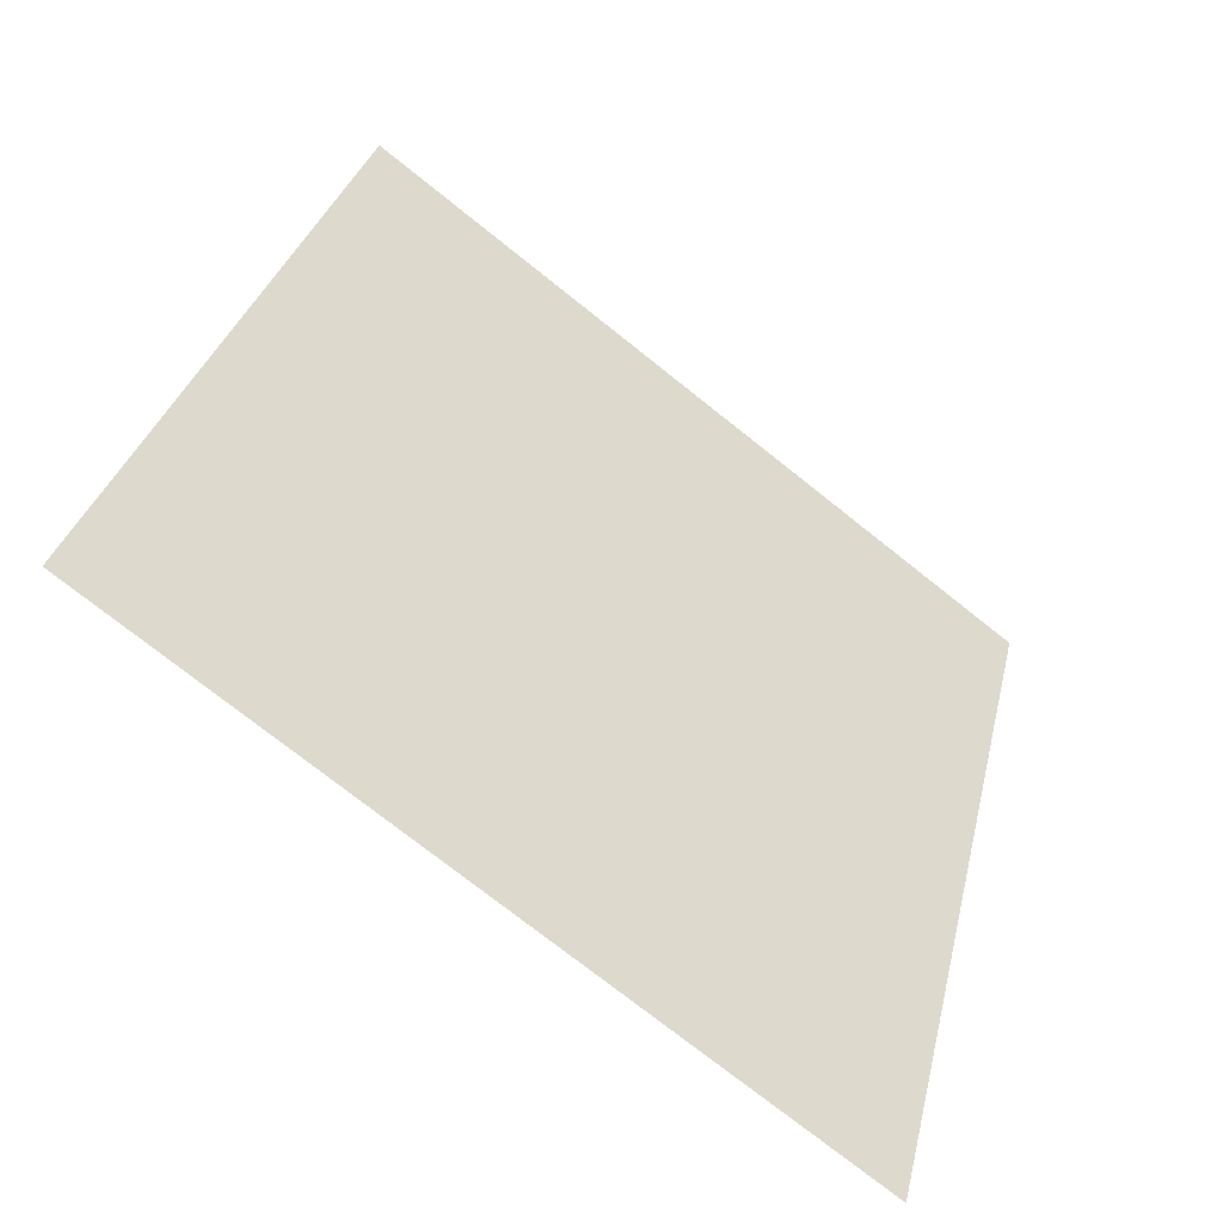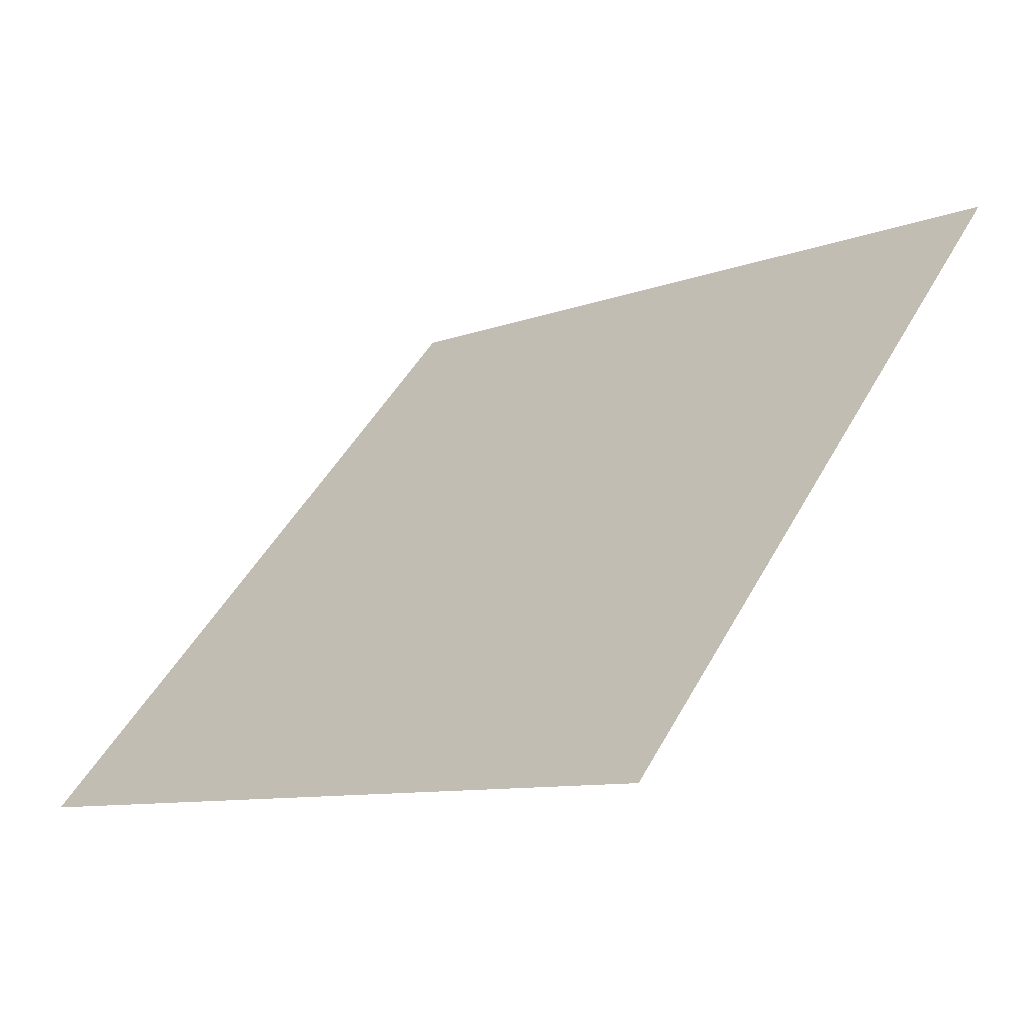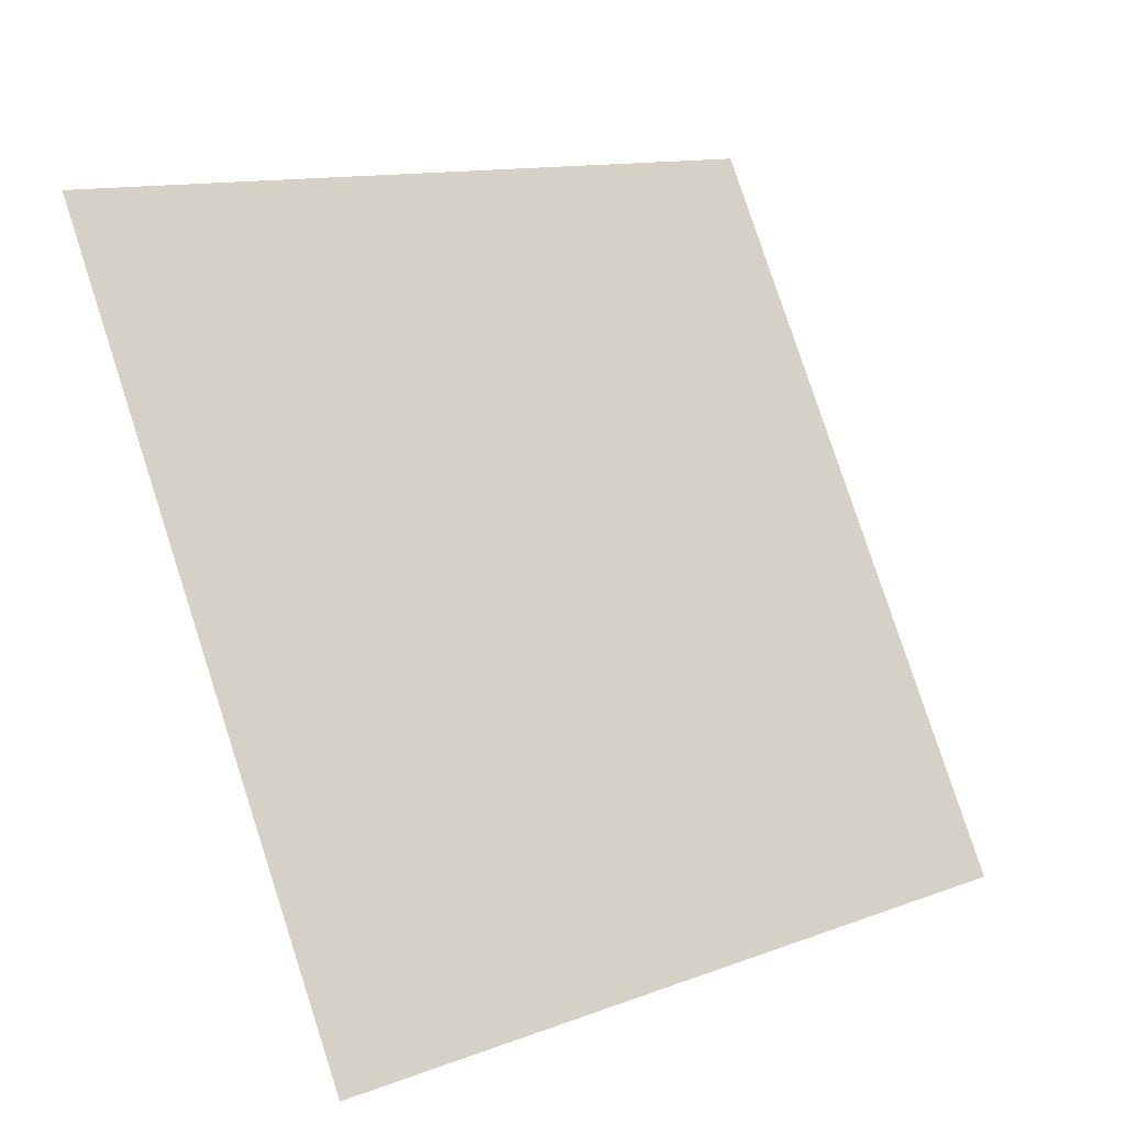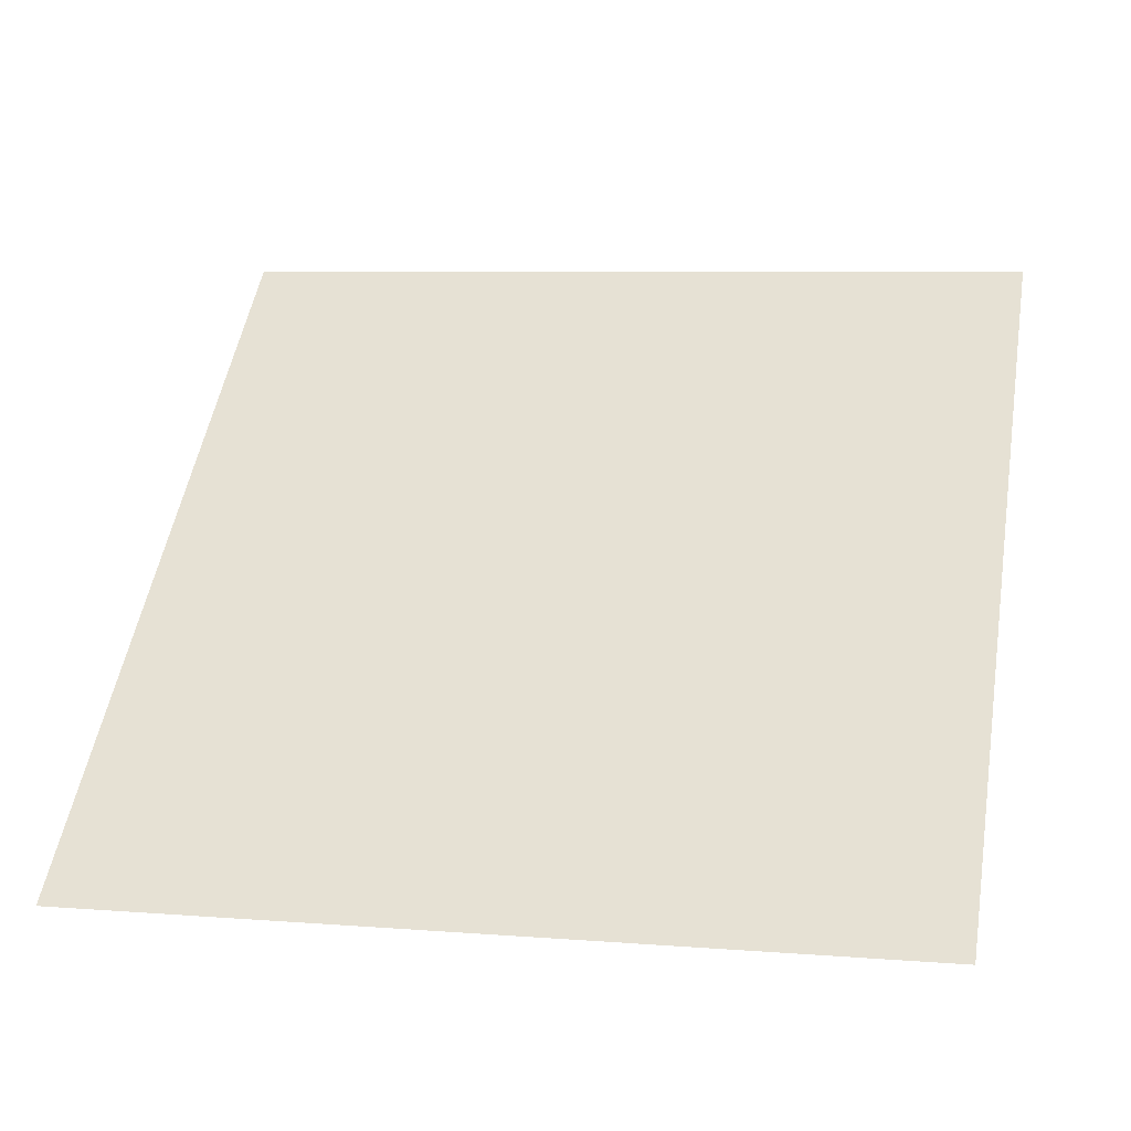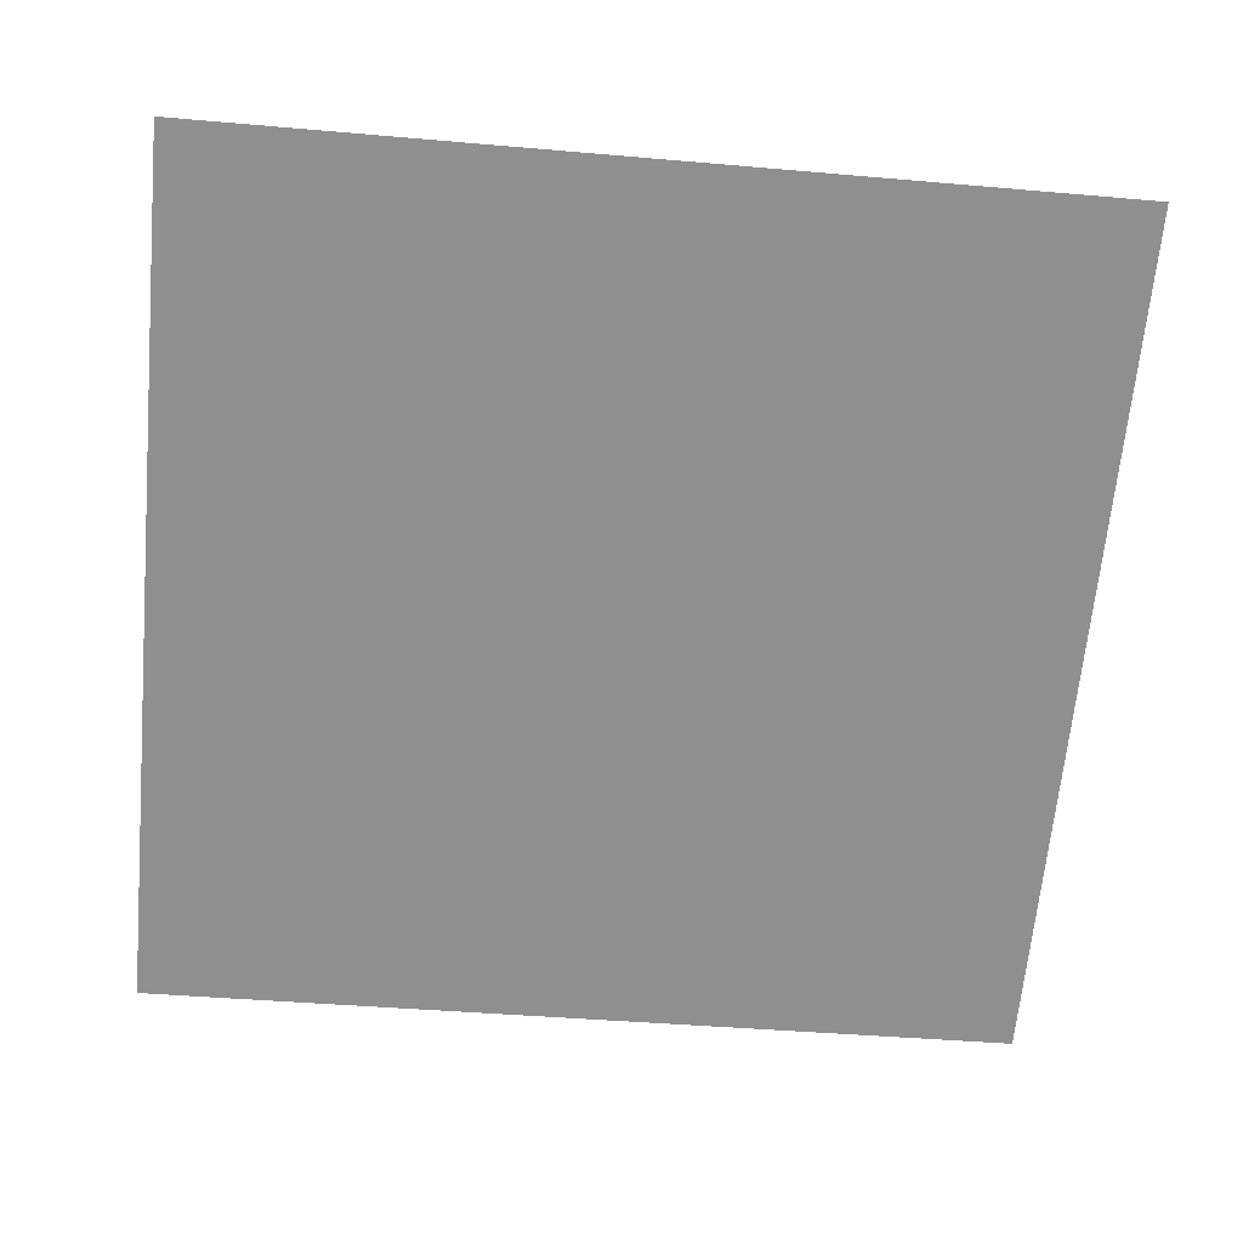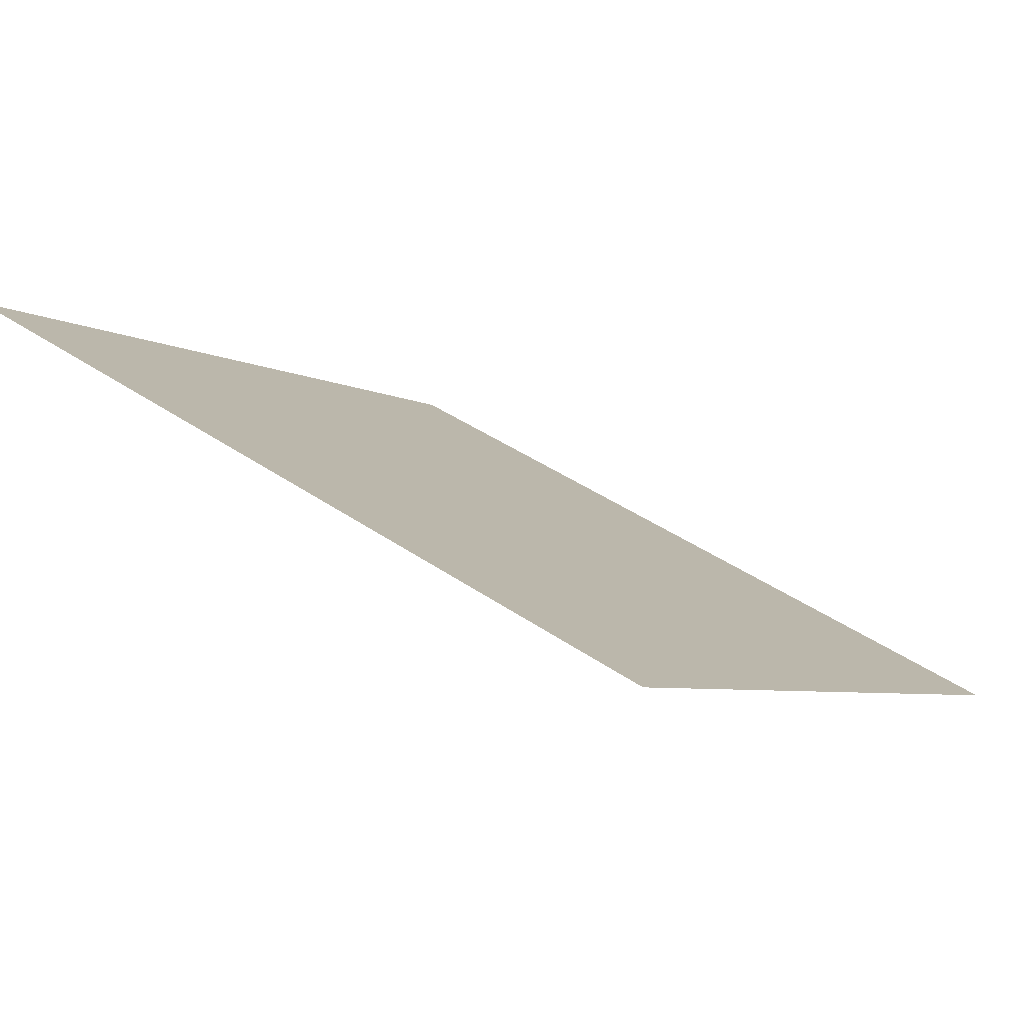
<metadata>
{"format":"obj","ext":"obj","renderer":"f3d","projection":"perspective","resolution":1024,"background":"white","views":[{"elev":30.9,"azim":103.5,"up":"+Y"},{"elev":49.1,"azim":-61.8,"up":"+Y"},{"elev":79.1,"azim":72.4,"up":"+Y"},{"elev":13.1,"azim":-166.7,"up":"+Y"},{"elev":-28.2,"azim":-5.4,"up":"+Y"},{"elev":38.7,"azim":40.7,"up":"+Y"}]}
</metadata>
<code>
v -0.05841 0.5868 0.2396
v -0.06497 0.587 0.2396
v -0.06485 0.5909 0.2449
v -0.05829 0.5908 0.2448
f 4 3 2 1

</code>
